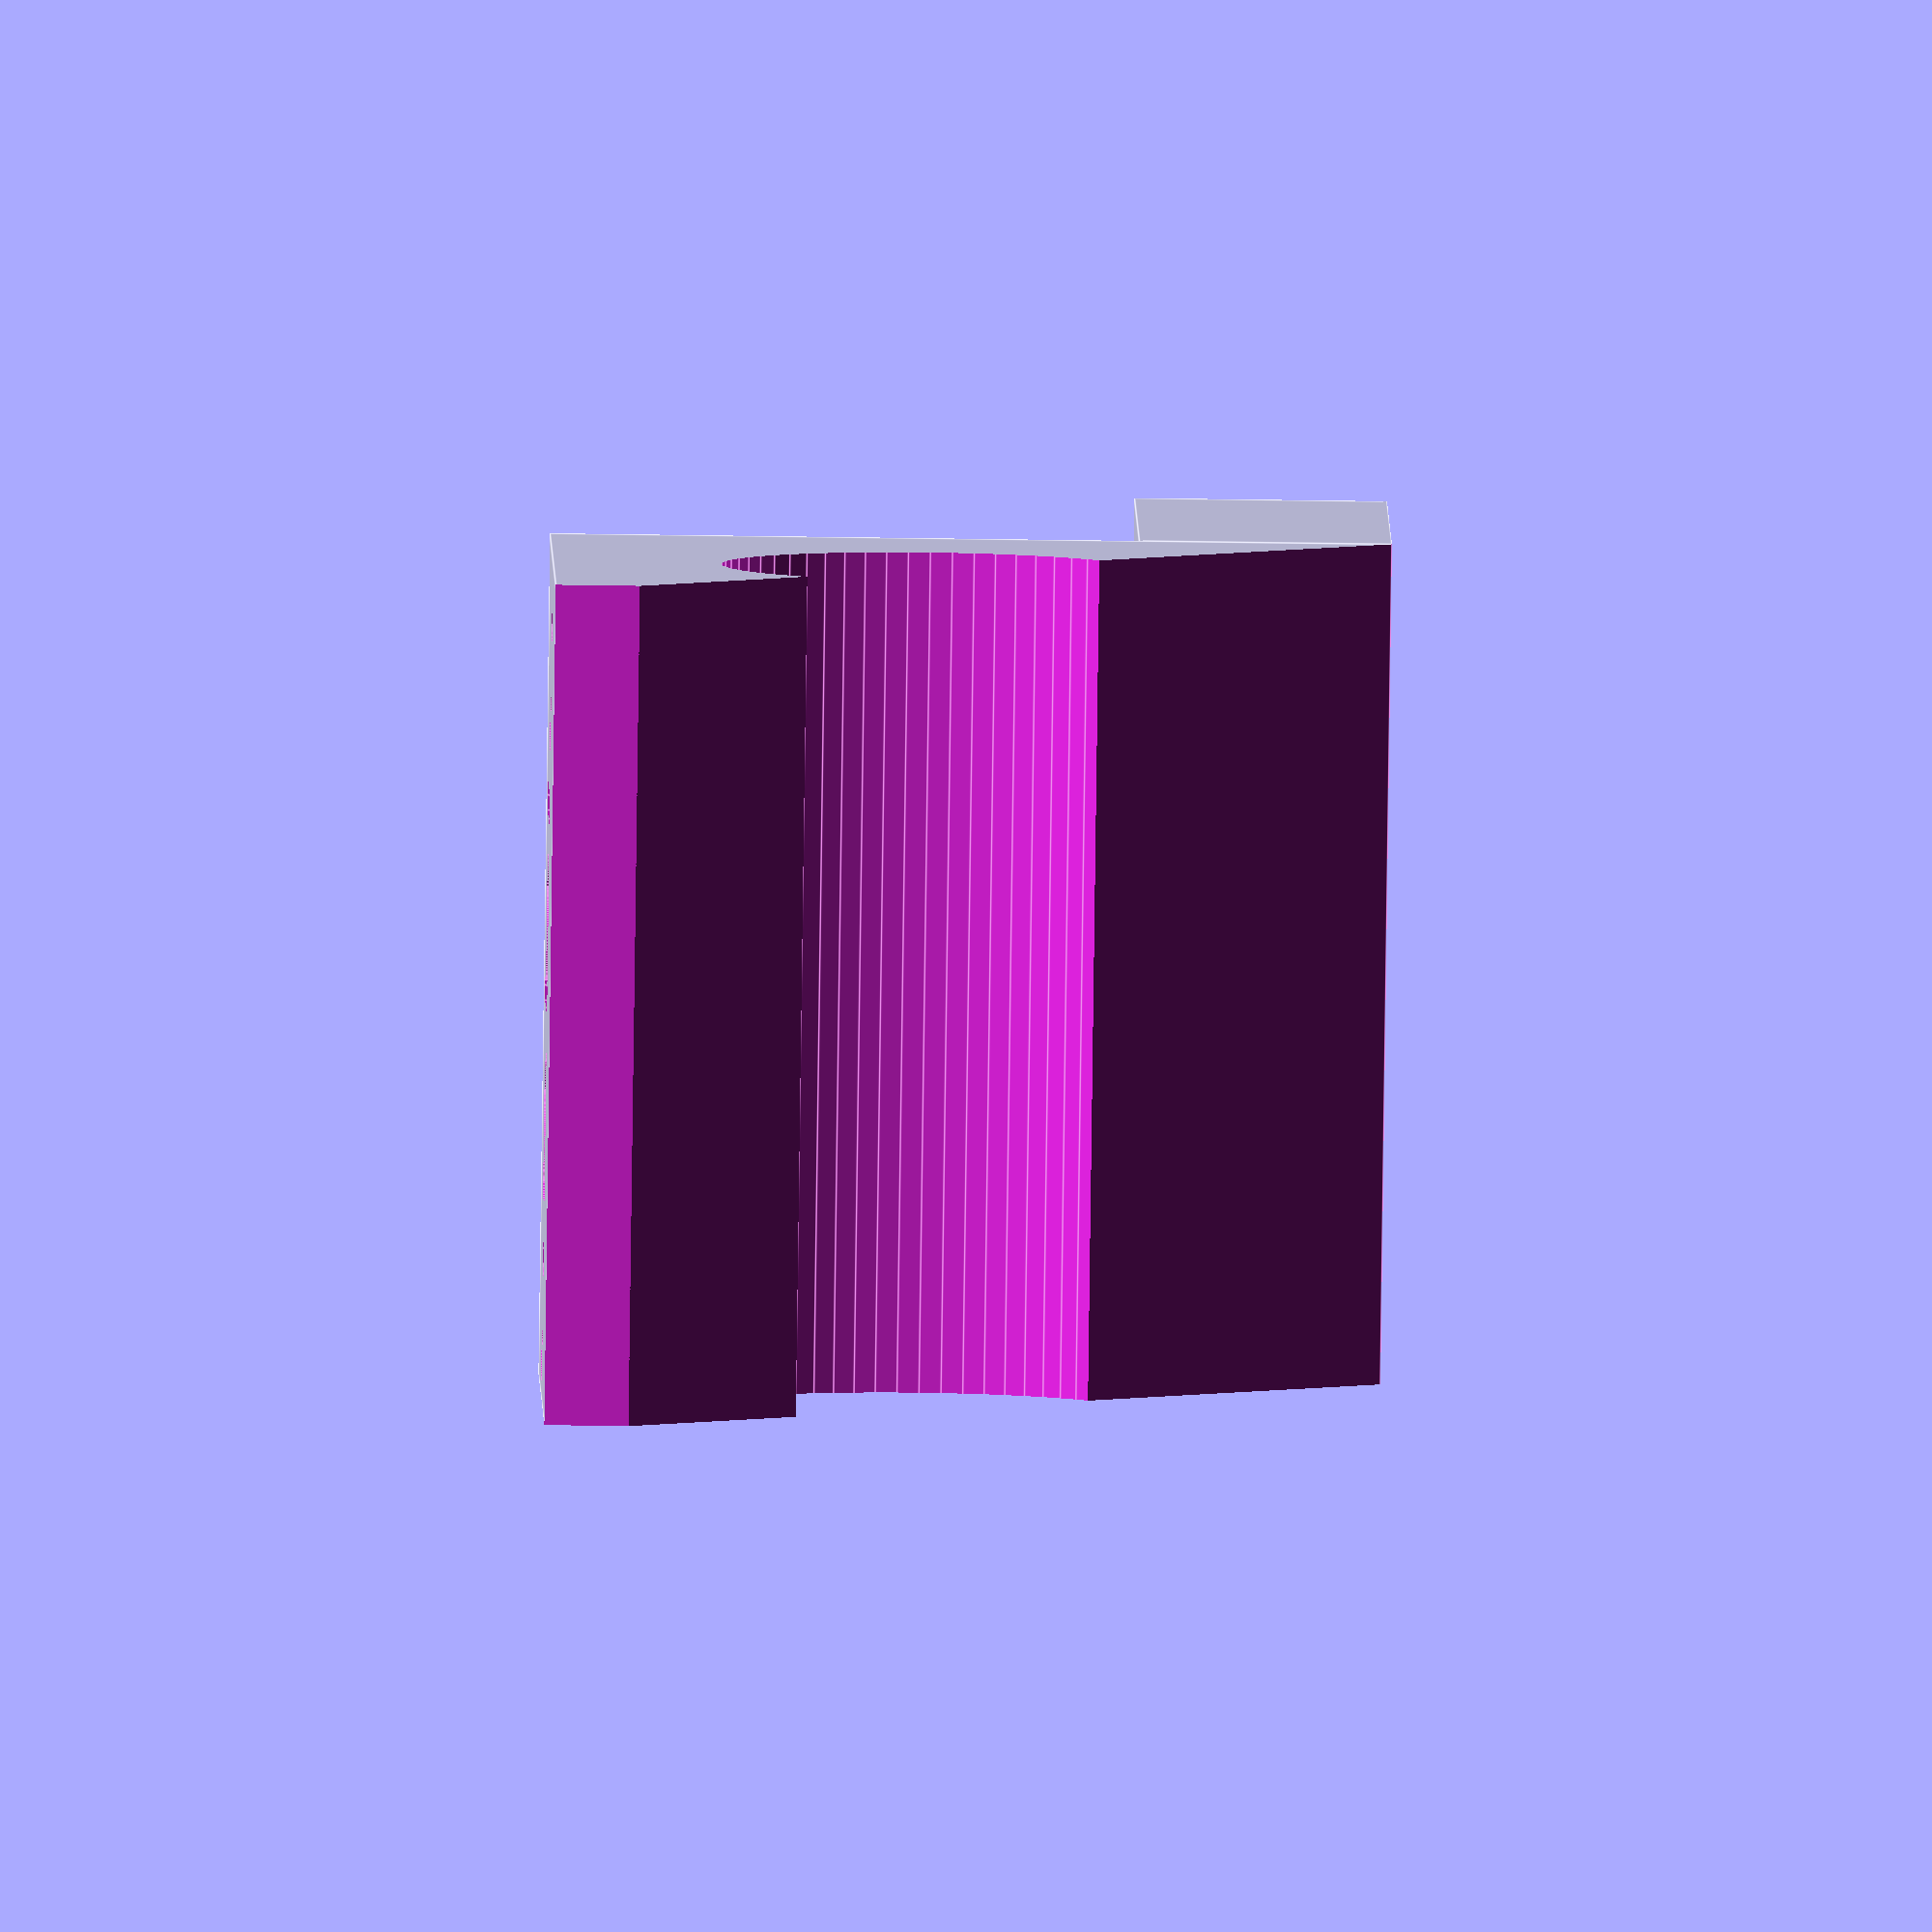
<openscad>
//cable guide top left
$fn=60;
difference() {
    union() {
        cube([20, 20, 20]);
        translate([-15, 0, 0]) cube([15, 20, 6]); 
    }
    //translate([-2, 2, 2]) cube([20, 16, 16]); 
    translate([0, -1, 0]) rotate([0, 45, 0]) cube([30, 30, 30]);
    translate([10, -2, 11]) rotate([-90, 0, 0]) cylinder(d=10, h=24);
    translate([-7.5, 10, -2]) cylinder(d=5.2, h=20);
    translate([-7.5, 10, 6-2]) cylinder(d=9.5, h=3.5);
    //cut
    translate([18, -1, 0]) cube([5, 22, 22]);
    string1 = str("cable");
        translate ([10, 0, 19]) rotate([0, 0, 90])
        linear_extrude(2.0) text(string1, size = 6, direction = "ltr", spacing = 1 );  
}

</openscad>
<views>
elev=56.5 azim=60.4 roll=89.1 proj=o view=edges
</views>
